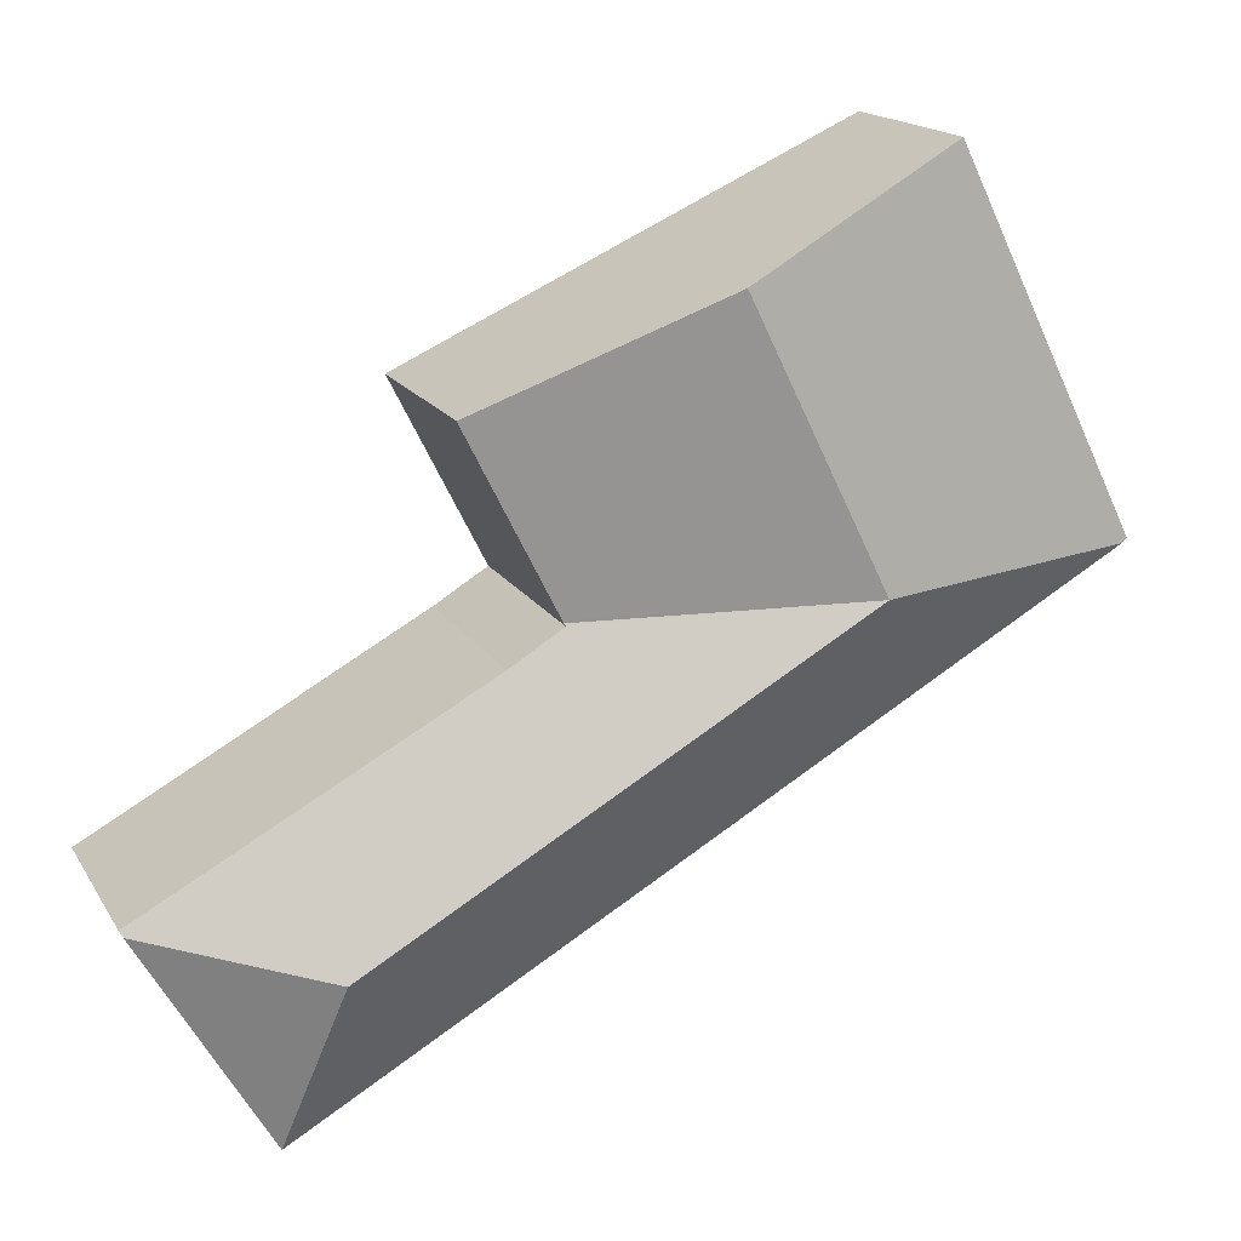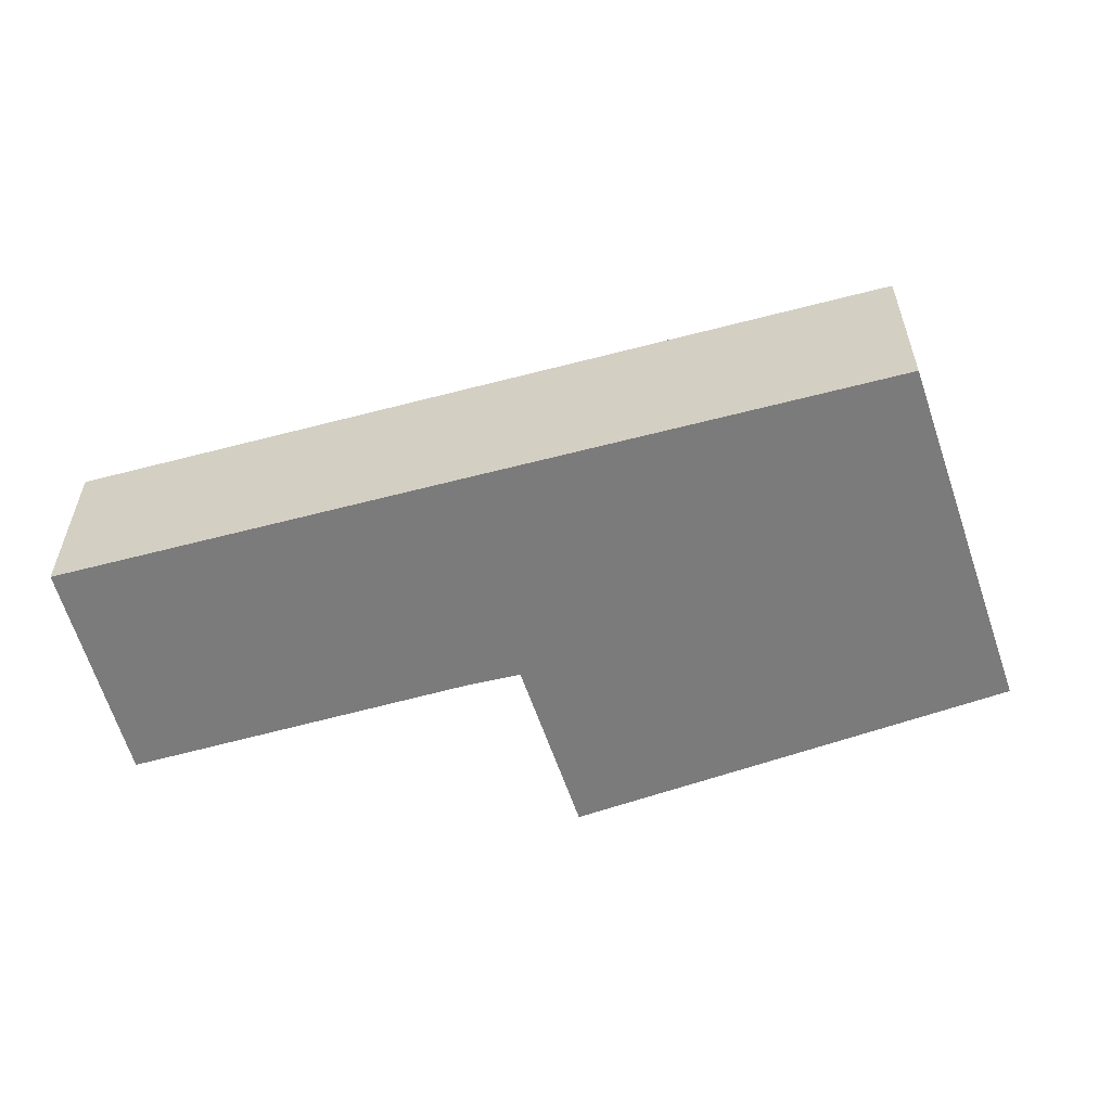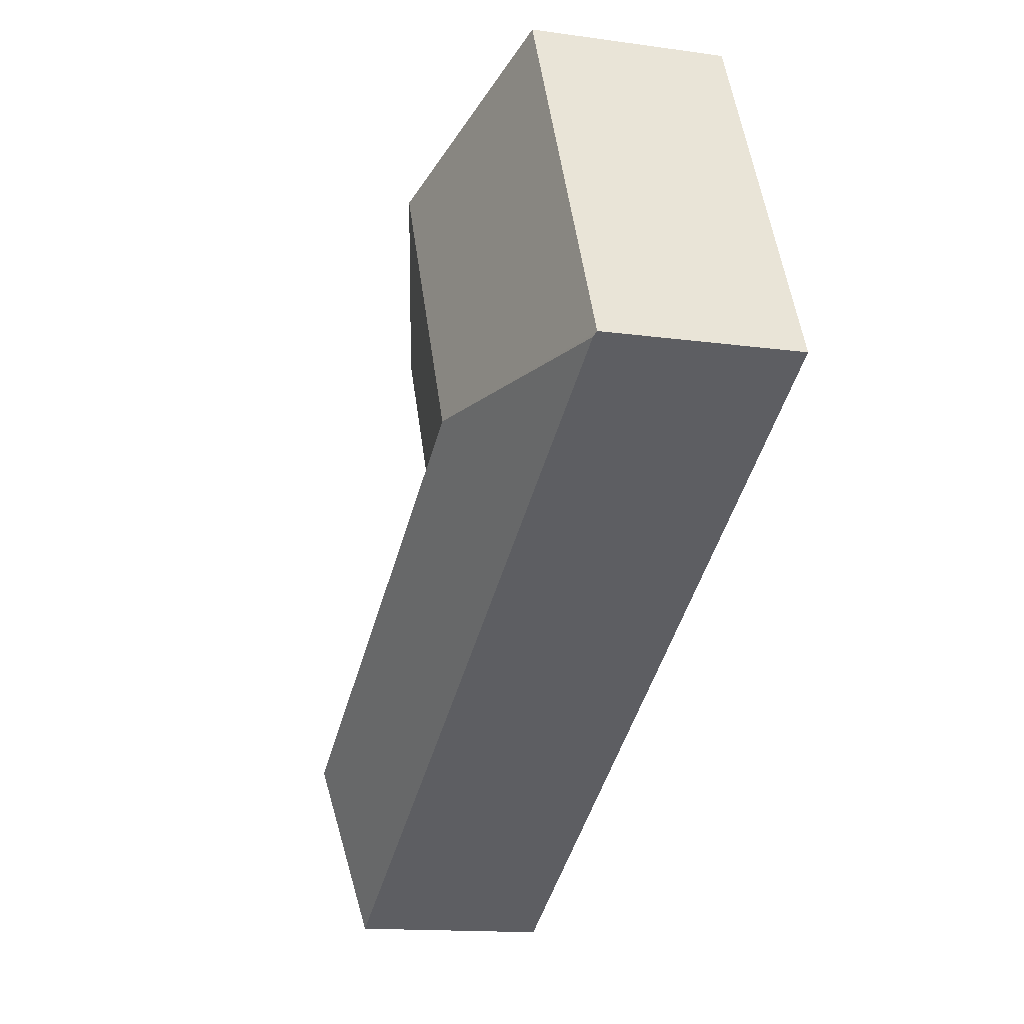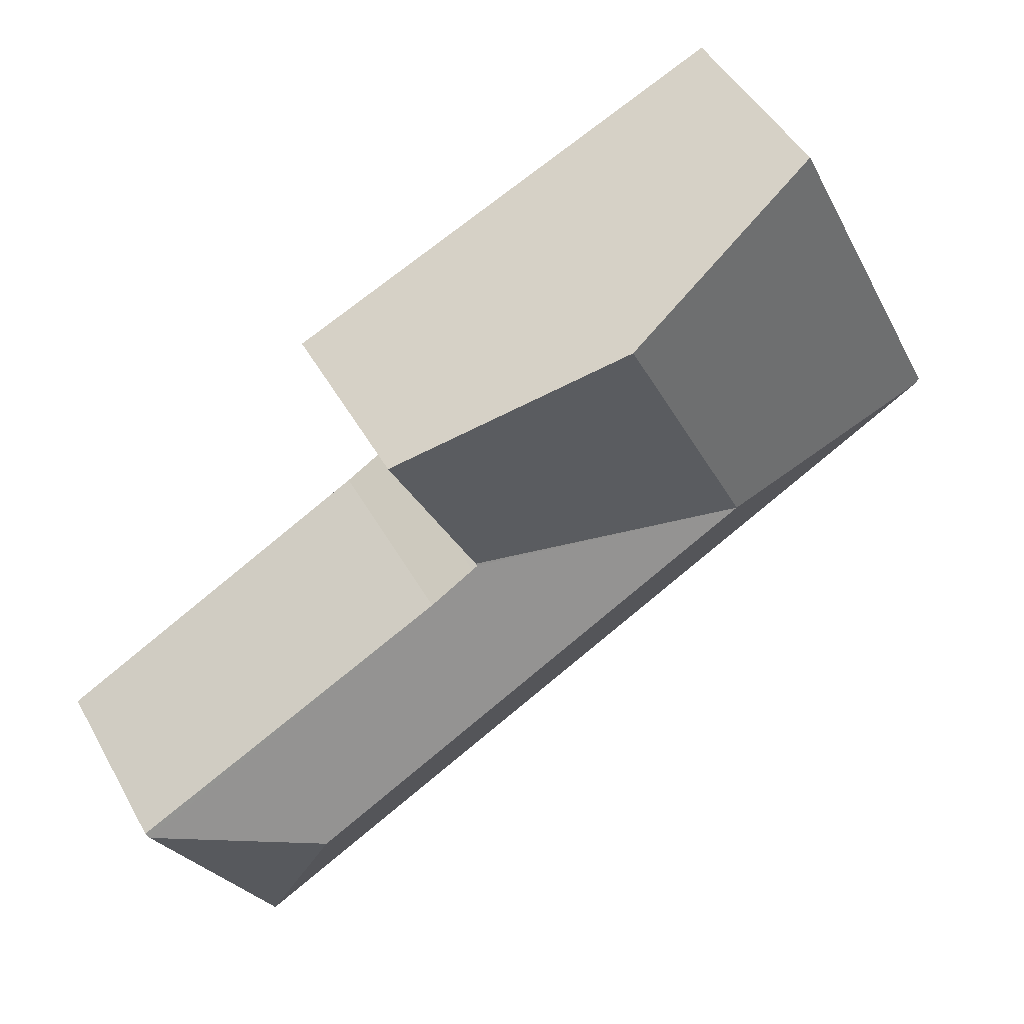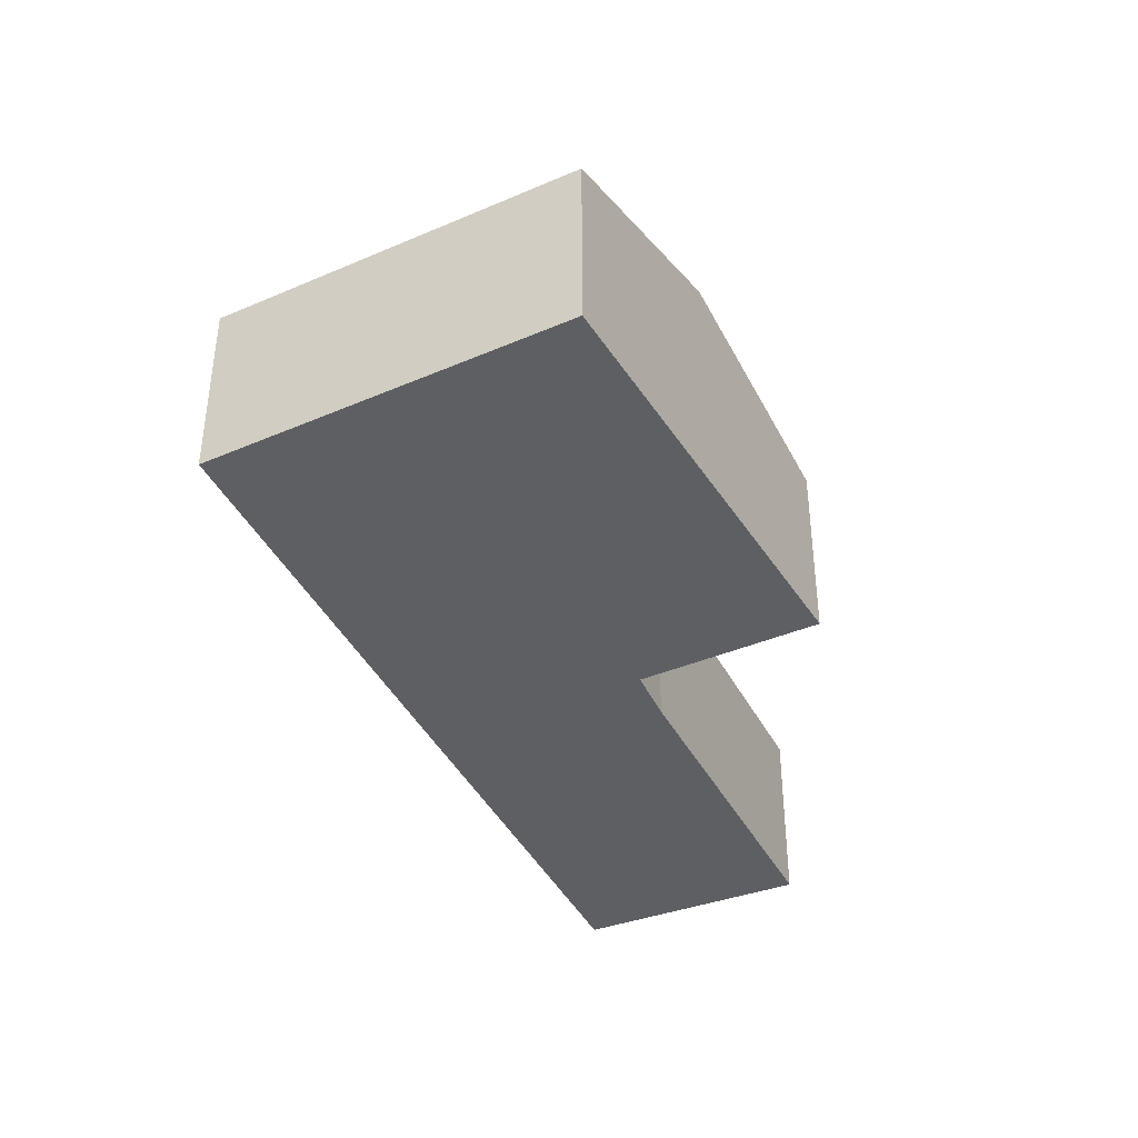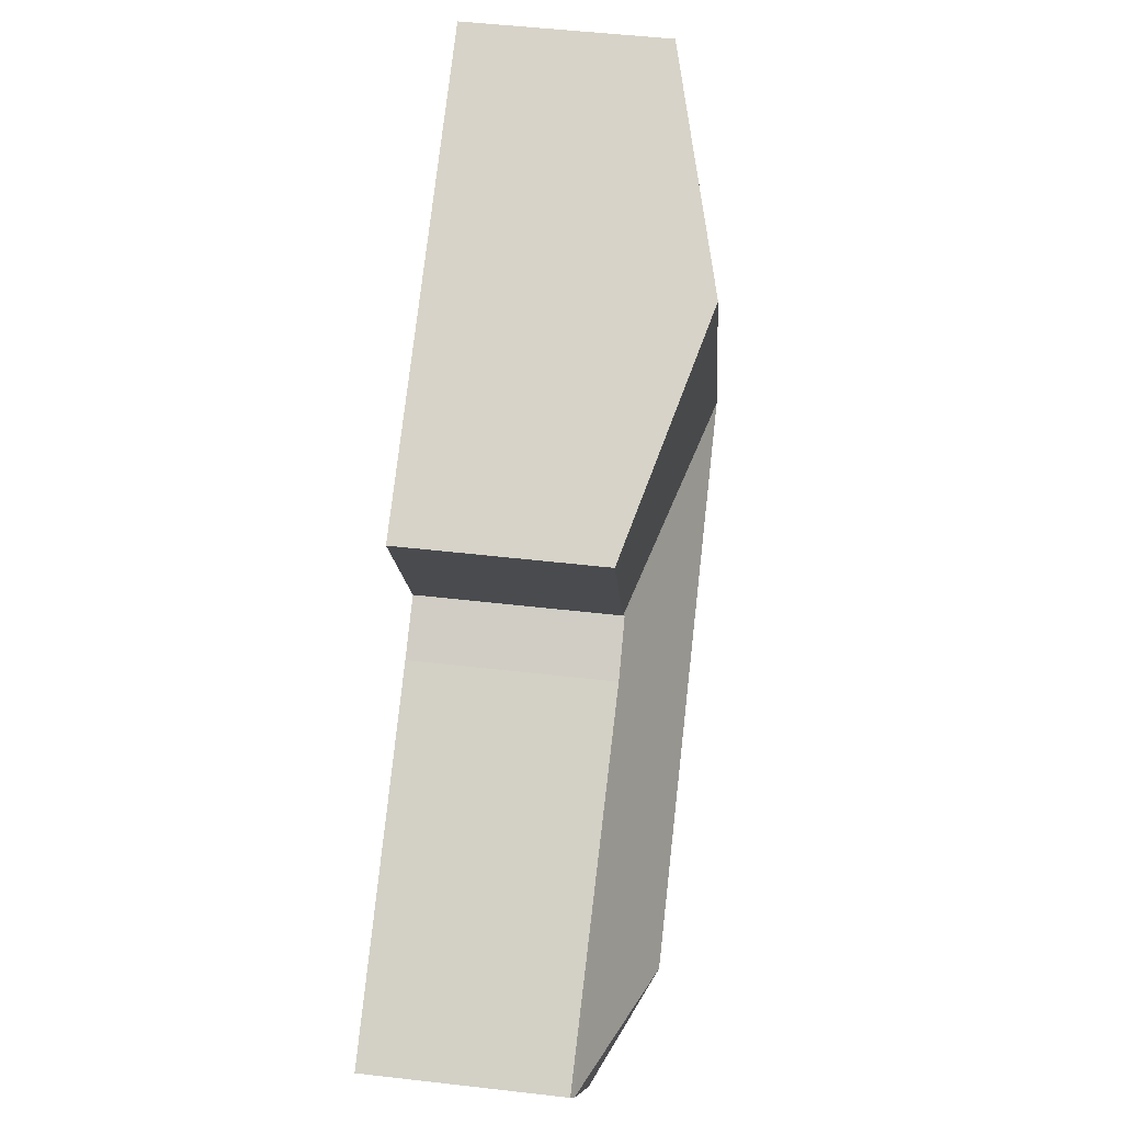
<metadata>
{"format":"obj","ext":"obj","renderer":"f3d","projection":"perspective","resolution":1024,"background":"white","views":[{"elev":16.9,"azim":158.6,"up":"+Z"},{"elev":-58.4,"azim":-135.0,"up":"+Y"},{"elev":-14.1,"azim":-107.4,"up":"+Z"},{"elev":46.7,"azim":152.2,"up":"+Z"},{"elev":-40.2,"azim":-35.8,"up":"+Y"},{"elev":50.7,"azim":97.2,"up":"+Z"}]}
</metadata>
<code>
v  12.53 2.723 -3.305
v  8.035 2.727 -0.742
v  12.57 2.68 -3.231
v  10.22 3.556 -3.923
v  6.654 3.556 -1.877
v  7.401 2.717 -0.356
v  7.318 2.715 -0.305
v  3.654 3.556 -0.158
v  10.84 2.723 -6.21
v  5.515 2.72 -3.165
v  0.082 2.723 -0.047
v  5.91 2.72 -3.391
v  0 2.699 1.653e-16
v  1.528 2.699 3.11
v  4.44 3.556 1.442
v  5.492 3.556 3.584
v  2.446 2.699 4.98
v  7.357 2.698 -0.229
v  8.568 2.69 2.174
v  7.334 2.698 -0.273
v  2.446 -3.049e-16 4.98
v  5.492 -2.195e-16 3.584
v  8.568 -1.331e-16 2.174
v  7.318 1.868e-17 -0.305
v  8.035 4.543e-17 -0.742
v  7.401 2.18e-17 -0.356
v  12.57 1.978e-16 -3.231
v  7.357 1.402e-17 -0.229
v  7.334 1.672e-17 -0.273
v  10.84 3.803e-16 -6.21
v  12.53 2.024e-16 -3.305
v  5.91 2.076e-16 -3.391
v  5.515 1.938e-16 -3.165
v  0.082 2.878e-18 -0.047
v  0 0 0
v  1.528 -1.904e-16 3.11
g defaultobject
f 1 2 3
f 2 1 4
f 2 4 5
f 2 5 6
f 6 5 7
f 7 5 8
f 4 1 9
f 8 10 11
f 10 8 5
f 10 5 12
f 12 5 9
f 9 5 4
f 13 8 11
f 8 13 14
f 8 14 15
f 15 14 16
f 16 14 17
f 18 16 19
f 16 18 15
f 15 18 8
f 8 18 20
f 8 20 7
f 21 16 17
f 16 21 22
f 16 22 19
f 19 22 23
f 24 6 7
f 6 24 2
f 2 24 25
f 25 24 26
f 25 3 2
f 3 25 27
f 23 18 19
f 18 23 28
f 18 28 20
f 20 28 7
f 7 28 29
f 7 29 24
f 3 9 1
f 9 3 27
f 9 27 30
f 30 27 31
f 30 12 9
f 12 30 32
f 12 32 10
f 10 32 11
f 11 32 33
f 11 33 34
f 11 34 13
f 13 34 35
f 14 21 17
f 21 14 13
f 21 13 36
f 36 13 35
f 31 32 30
f 32 31 33
f 33 31 34
f 34 31 27
f 34 27 25
f 34 25 35
f 35 25 36
f 36 25 26
f 36 26 24
f 36 24 29
f 36 29 28
f 36 28 23
f 36 23 21
f 21 23 22

</code>
